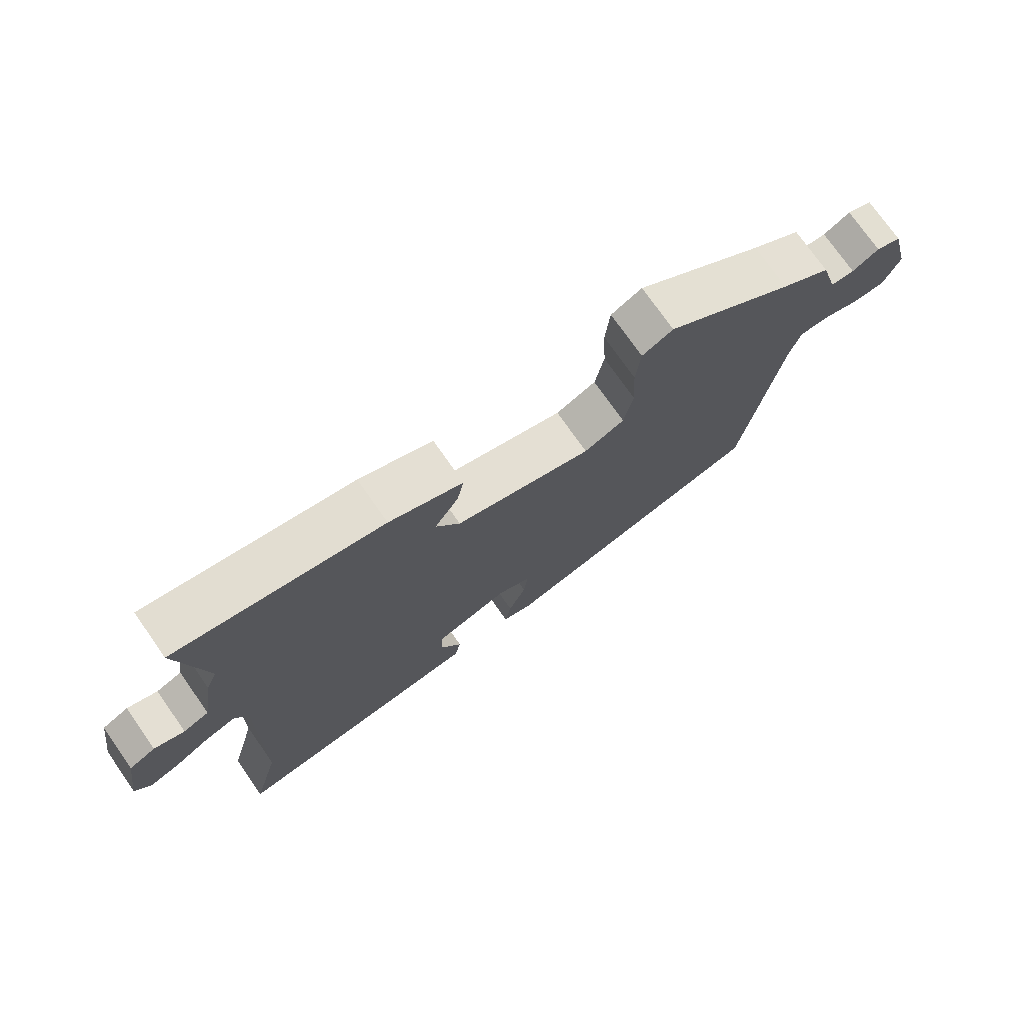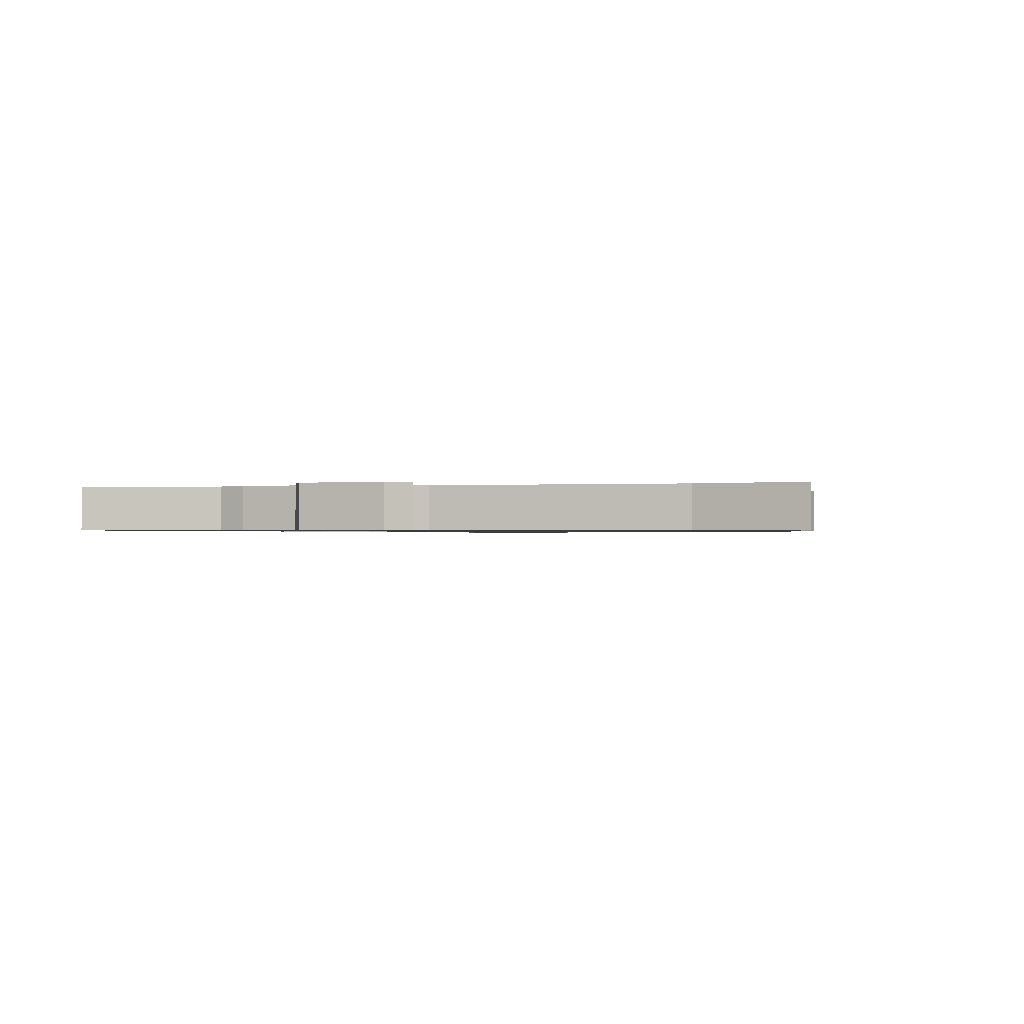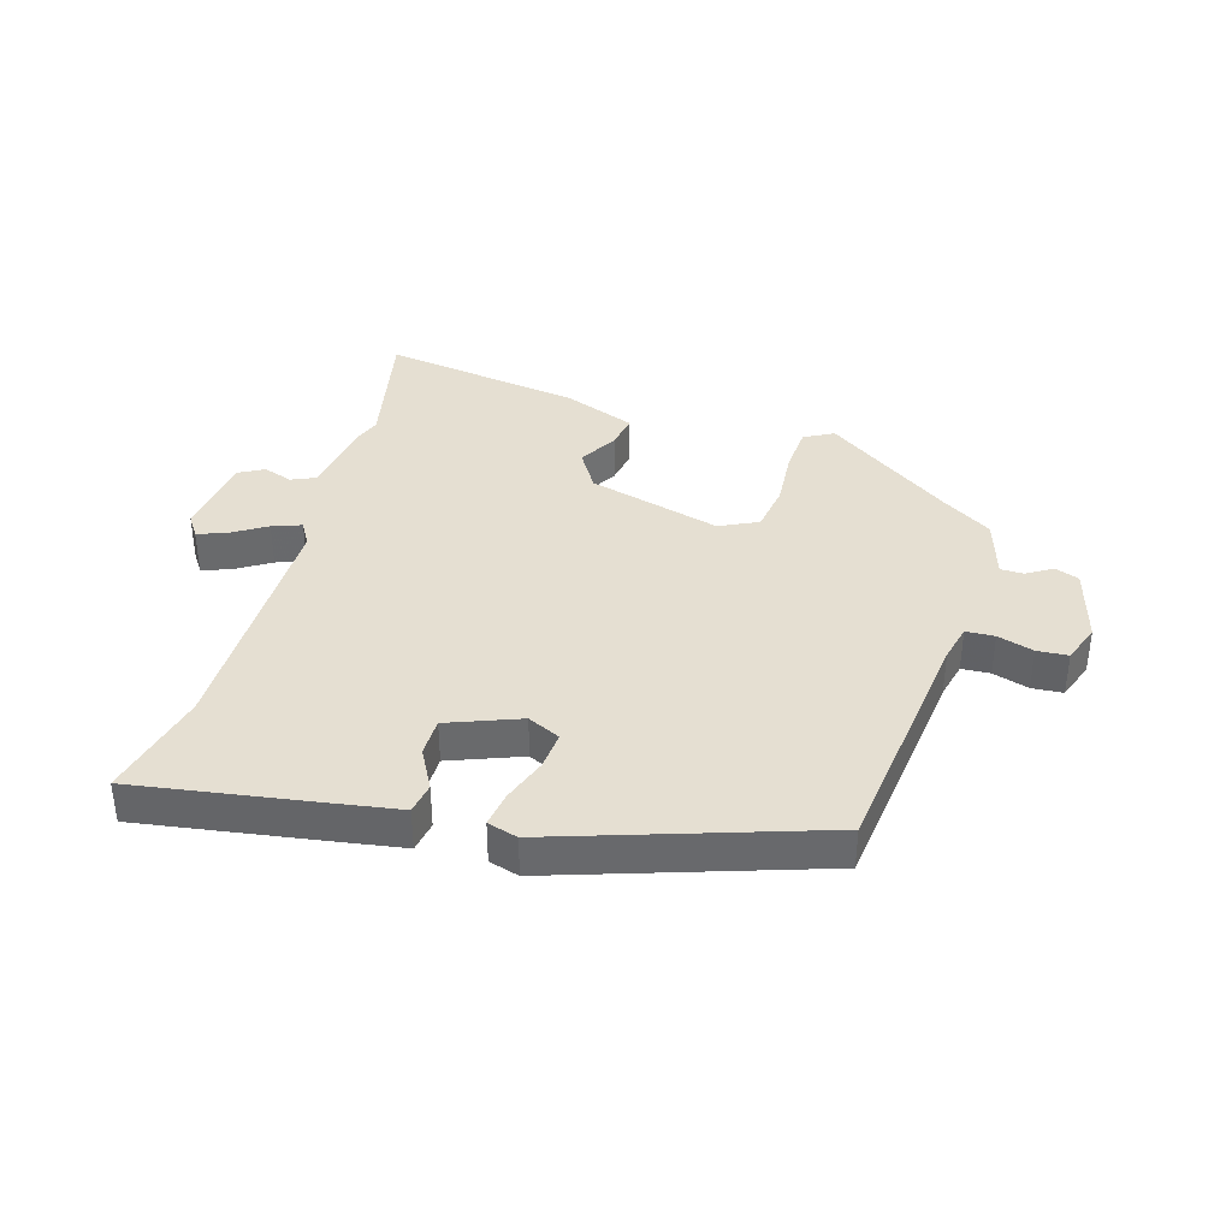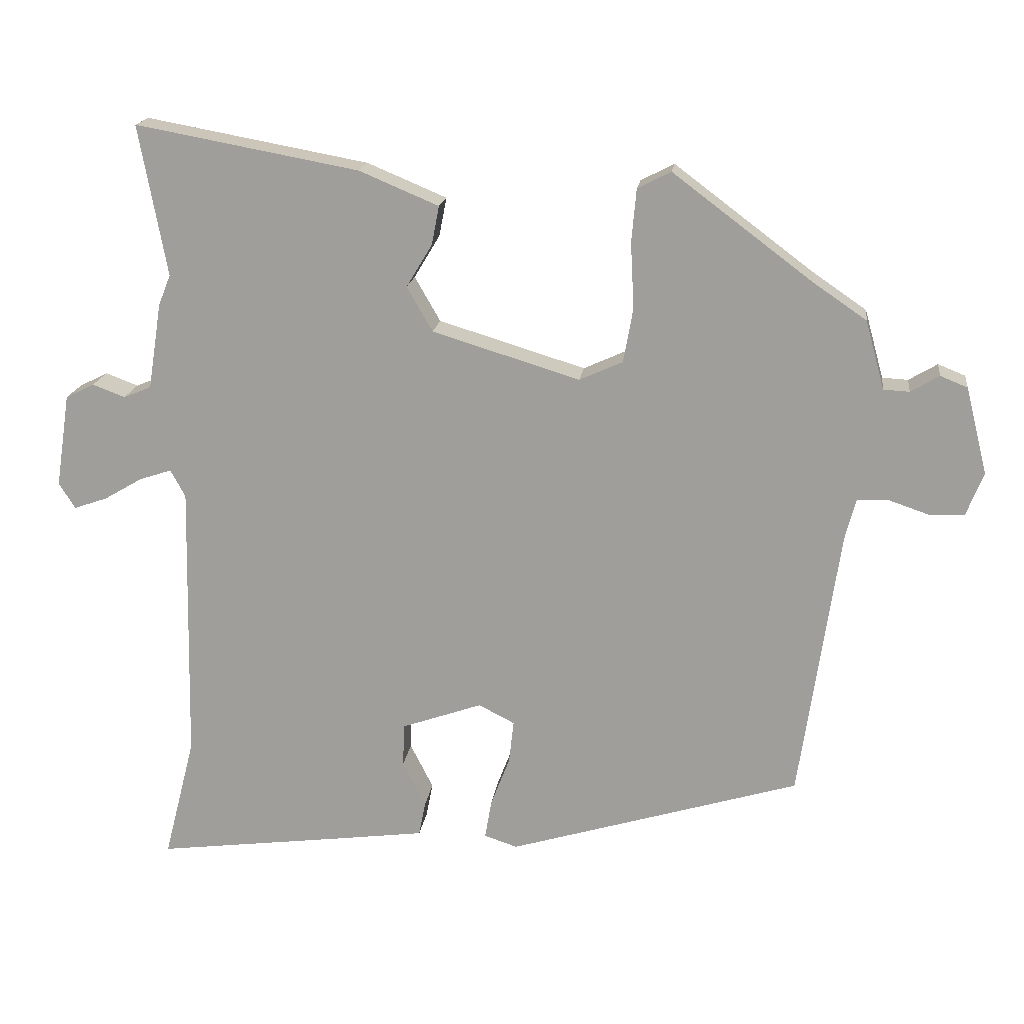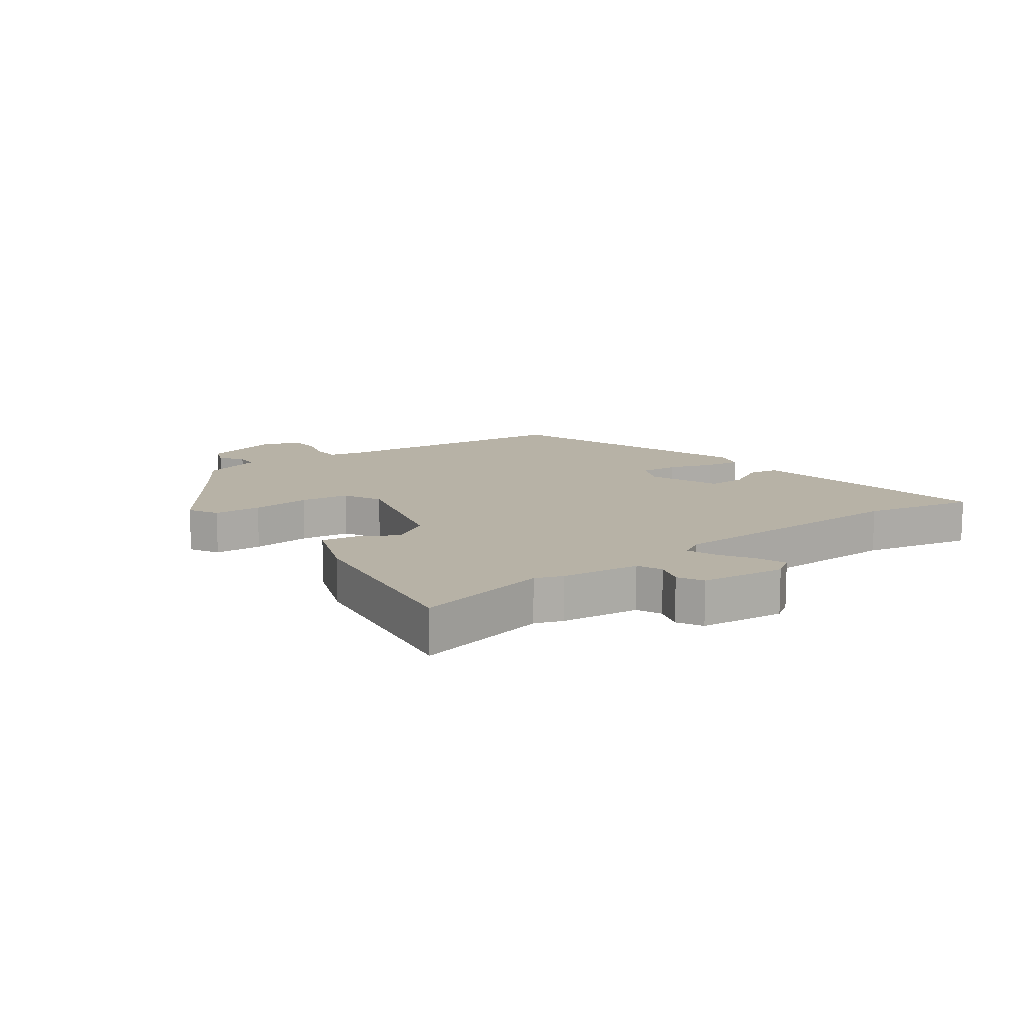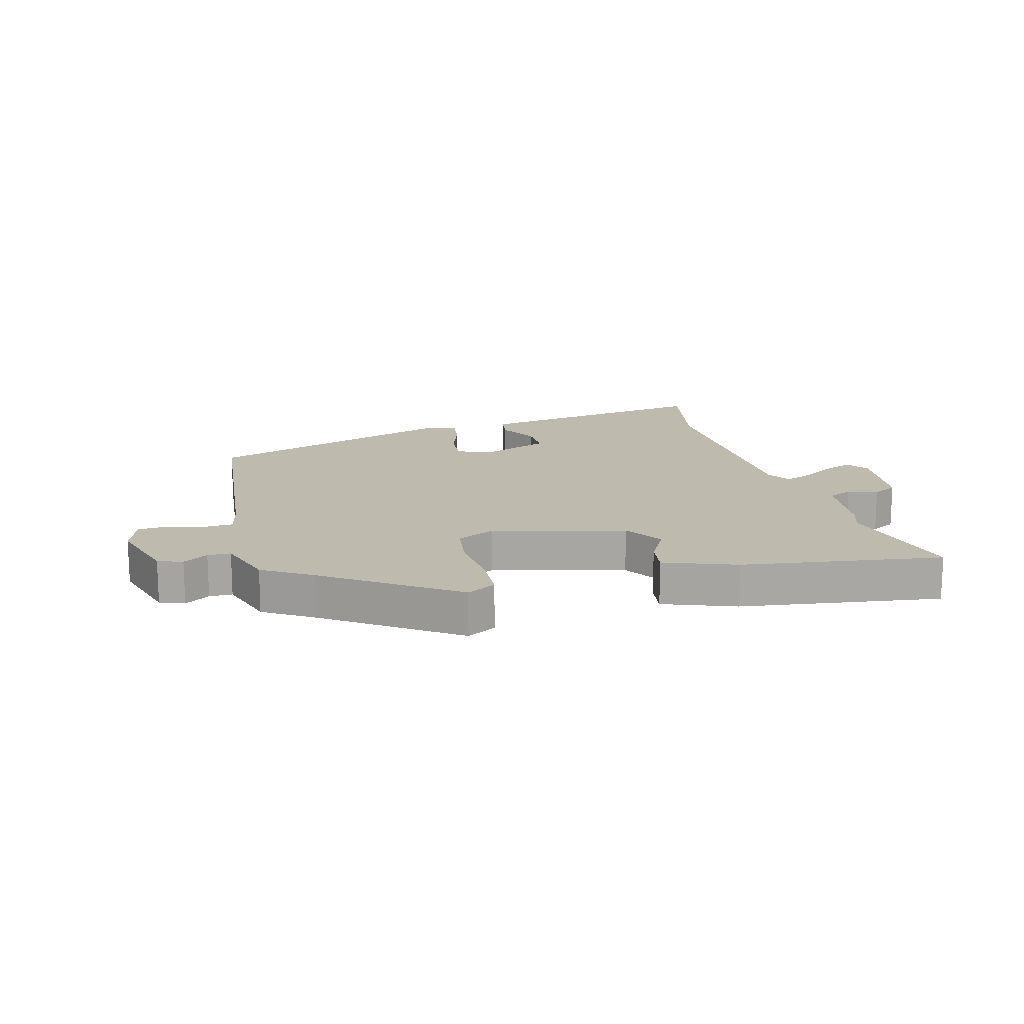
<metadata>
{"format":"obj","ext":"obj","renderer":"f3d","projection":"perspective","resolution":1024,"background":"white","views":[{"elev":74.9,"azim":145.0,"up":"+Z"},{"elev":-0.8,"azim":103.3,"up":"+Y"},{"elev":37.4,"azim":-165.1,"up":"+Y"},{"elev":17.7,"azim":-172.6,"up":"+Z"},{"elev":12.4,"azim":51.8,"up":"+Y"},{"elev":15.8,"azim":-17.2,"up":"+Y"}]}
</metadata>
<code>
v 0.515 0.07 0.581
v 0.474 0.07 0.359
v 0.492 0.07 0.314
v 0.512 0.07 0.187
v 0.553 0.07 0.17
v 0.601 0.07 0.188
v 0.643 0.07 0.167
v 0.664 0.07 0.029
v 0.64 0.07 -0.009
v 0.591 0.07 0.008
v 0.535 0.07 0.041
v 0.487 0.07 0.057
v 0.465 0.07 0.017
v 0.474 0.07 -0.398
v 0.52 0.07 -0.579
v 0.246 0.07 -0.544
v 0.11 0.07 -0.526
v 0.1 0.07 -0.475
v 0.134 0.07 -0.408
v 0.132 0.07 -0.345
v 0.013 0.07 -0.303
v -0.04 0.07 -0.33
v -0.033 0.07 -0.393
v -0.005 0.07 -0.466
v 0.005 0.07 -0.524
v -0.044 0.07 -0.54
v -0.474 0.07 -0.41
v -0.532 0.07 -0.009
v -0.548 0.07 0.052
v -0.595 0.07 0.053
v -0.654 0.07 0.033
v -0.705 0.07 0.035
v -0.73 0.07 0.099
v -0.698 0.07 0.227
v -0.658 0.07 0.243
v -0.616 0.07 0.218
v -0.578 0.07 0.22
v -0.55 0.07 0.321
v -0.471 0.07 0.375
v -0.266 0.07 0.529
v -0.217 0.07 0.504
v -0.21 0.07 0.426
v -0.215 0.07 0.329
v -0.201 0.07 0.249
v -0.137 0.07 0.22
v 0.08 0.07 0.286
v 0.118 0.07 0.352
v 0.08 0.07 0.415
v 0.069 0.07 0.472
v 0.186 0.07 0.521
v 0.515 0 0.581
v 0.474 0 0.359
v 0.492 0 0.314
v 0.512 0 0.187
v 0.553 0 0.17
v 0.601 0 0.188
v 0.643 0 0.167
v 0.664 0 0.029
v 0.64 0 -0.009
v 0.591 0 0.008
v 0.535 0 0.041
v 0.487 0 0.057
v 0.465 0 0.017
v 0.474 0 -0.398
v 0.52 0 -0.579
v 0.246 0 -0.544
v 0.11 0 -0.526
v 0.1 0 -0.475
v 0.134 0 -0.408
v 0.132 0 -0.345
v 0.013 0 -0.303
v -0.04 0 -0.33
v -0.033 0 -0.393
v -0.005 0 -0.466
v 0.005 0 -0.524
v -0.044 0 -0.54
v -0.474 0 -0.41
v -0.532 0 -0.009
v -0.548 0 0.052
v -0.595 0 0.053
v -0.654 0 0.033
v -0.705 0 0.035
v -0.73 0 0.099
v -0.698 0 0.227
v -0.658 0 0.243
v -0.616 0 0.218
v -0.578 0 0.22
v -0.55 0 0.321
v -0.471 0 0.375
v -0.266 0 0.529
v -0.217 0 0.504
v -0.21 0 0.426
v -0.215 0 0.329
v -0.201 0 0.249
v -0.137 0 0.22
v 0.08 0 0.286
v 0.118 0 0.352
v 0.08 0 0.415
v 0.069 0 0.472
v 0.186 0 0.521
f 50 1 2
f 49 50 2
f 48 49 2
f 47 48 2
f 2 3 4
f 47 2 4
f 46 47 4
f 45 46 4 5
f 41 42 43
f 40 41 43
f 39 40 43
f 39 43 44
f 38 39 44
f 37 38 44
f 34 35 36
f 33 34 36
f 32 33 36
f 31 32 36
f 30 31 36
f 29 30 36 37
f 37 44 45
f 29 37 45
f 28 29 45
f 26 27 28
f 25 26 28
f 24 25 28
f 23 24 28
f 17 18 19
f 16 17 19
f 15 16 19
f 14 15 19
f 13 14 19 20
f 12 13 20 21
f 9 10 11
f 8 9 11
f 7 8 11
f 6 7 11
f 5 6 11
f 5 11 12
f 12 21 22
f 5 12 22
f 45 5 22
f 22 23 28 45
f 52 51 100
f 52 100 99
f 52 99 98
f 52 98 97
f 54 53 52
f 54 52 97
f 54 97 96
f 55 54 96 95
f 93 92 91
f 93 91 90
f 93 90 89
f 94 93 89
f 94 89 88
f 94 88 87
f 86 85 84
f 86 84 83
f 86 83 82
f 86 82 81
f 86 81 80
f 87 86 80 79
f 95 94 87
f 95 87 79
f 95 79 78
f 78 77 76
f 78 76 75
f 78 75 74
f 78 74 73
f 69 68 67
f 69 67 66
f 69 66 65
f 69 65 64
f 70 69 64 63
f 71 70 63 62
f 61 60 59
f 61 59 58
f 61 58 57
f 61 57 56
f 61 56 55
f 62 61 55
f 72 71 62
f 72 62 55
f 72 55 95
f 95 78 73 72
f 1 51 52 2
f 2 52 53 3
f 3 53 54 4
f 4 54 55 5
f 5 55 56 6
f 6 56 57 7
f 7 57 58 8
f 8 58 59 9
f 9 59 60 10
f 10 60 61 11
f 11 61 62 12
f 12 62 63 13
f 13 63 64 14
f 14 64 65 15
f 15 65 66 16
f 16 66 67 17
f 17 67 68 18
f 18 68 69 19
f 19 69 70 20
f 20 70 71 21
f 21 71 72 22
f 22 72 73 23
f 23 73 74 24
f 24 74 75 25
f 25 75 76 26
f 26 76 77 27
f 27 77 78 28
f 28 78 79 29
f 29 79 80 30
f 30 80 81 31
f 31 81 82 32
f 32 82 83 33
f 33 83 84 34
f 34 84 85 35
f 35 85 86 36
f 36 86 87 37
f 37 87 88 38
f 38 88 89 39
f 39 89 90 40
f 40 90 91 41
f 41 91 92 42
f 42 92 93 43
f 43 93 94 44
f 44 94 95 45
f 45 95 96 46
f 46 96 97 47
f 47 97 98 48
f 48 98 99 49
f 49 99 100 50
f 50 100 51 1

</code>
